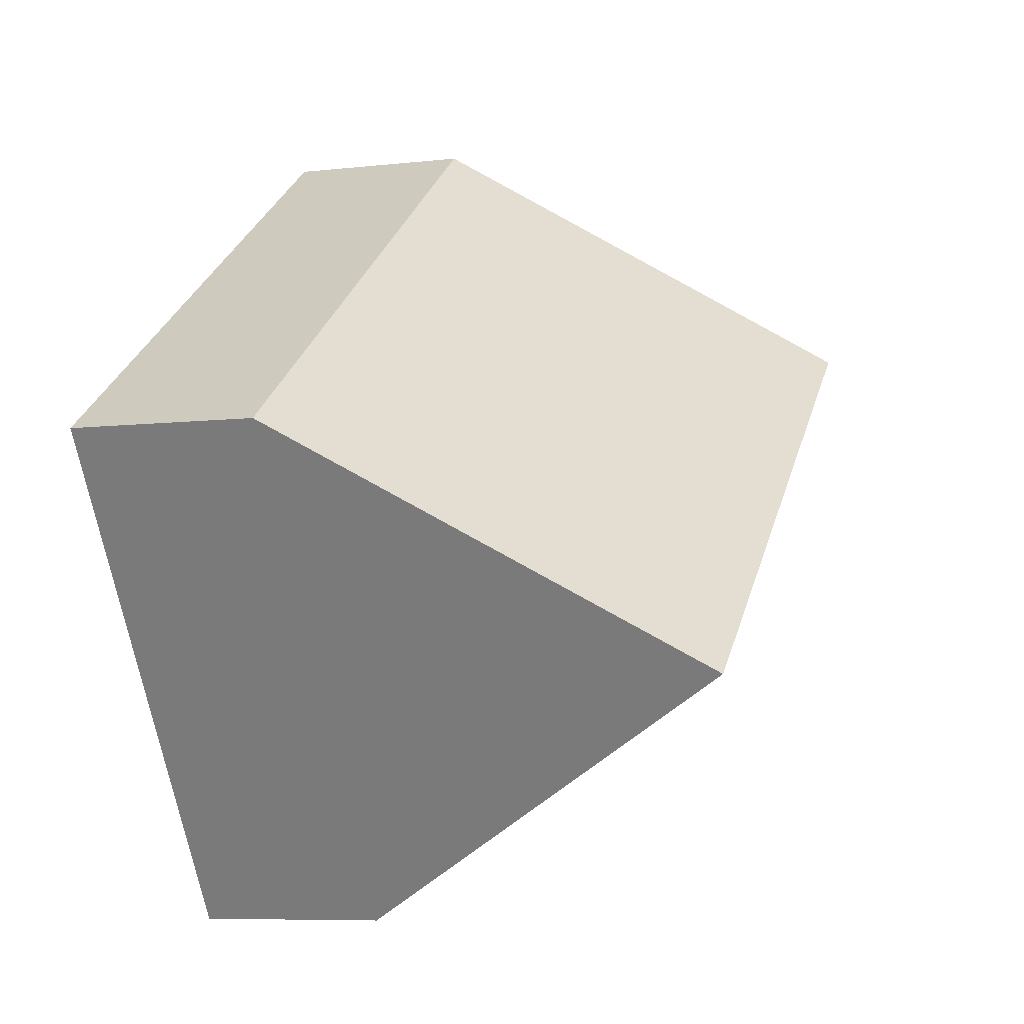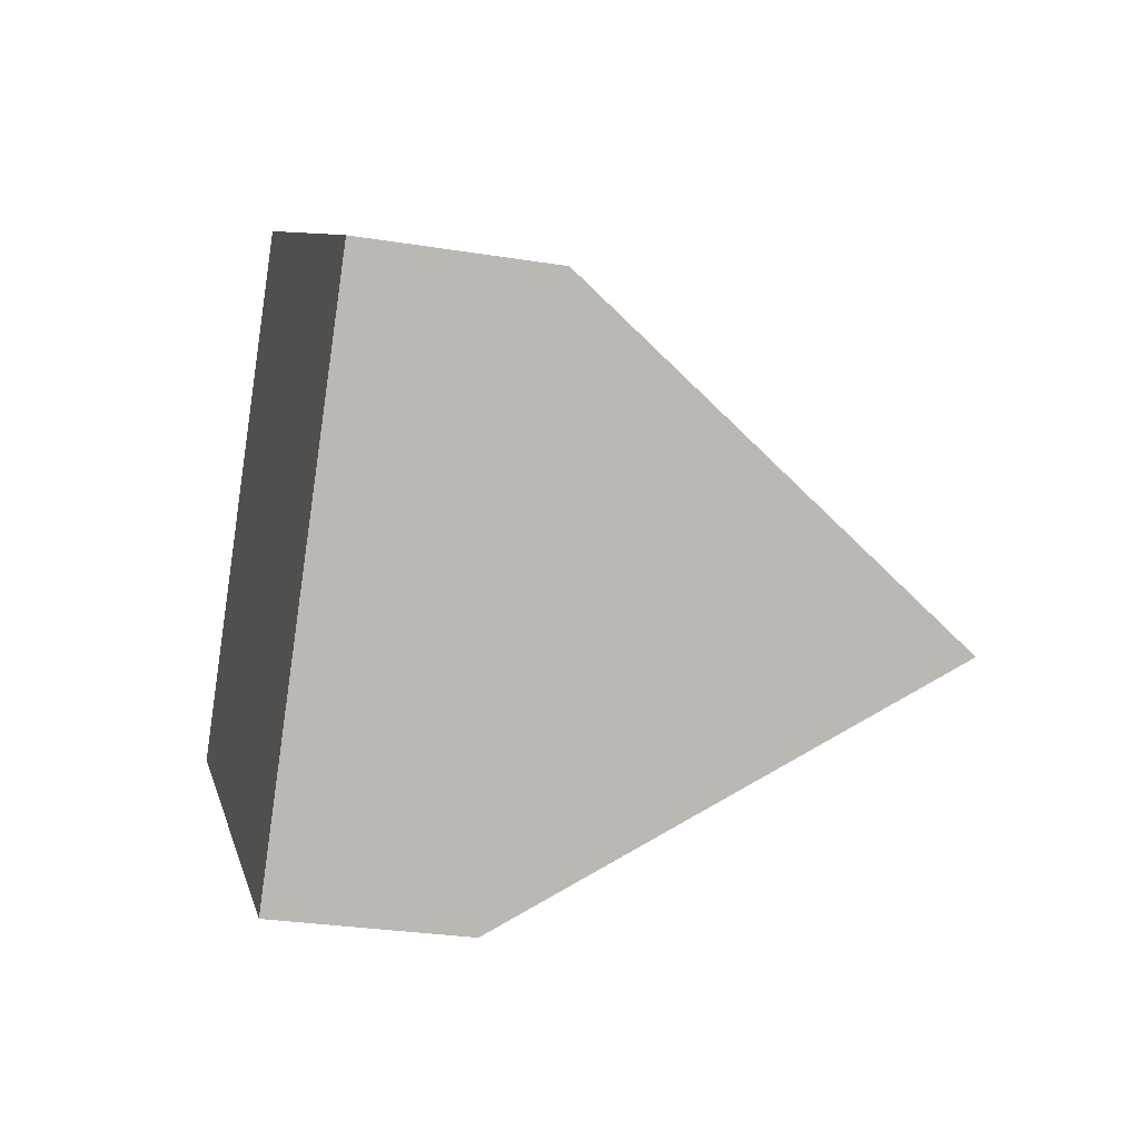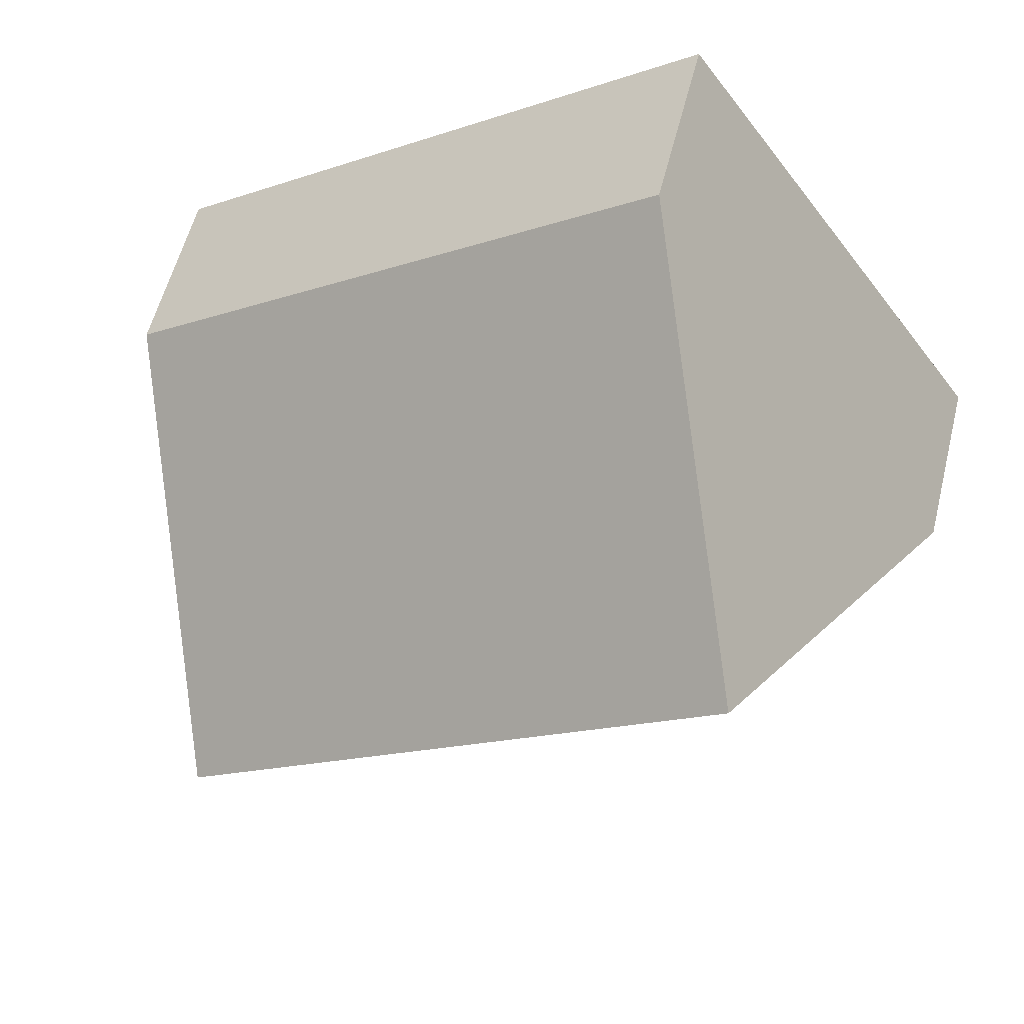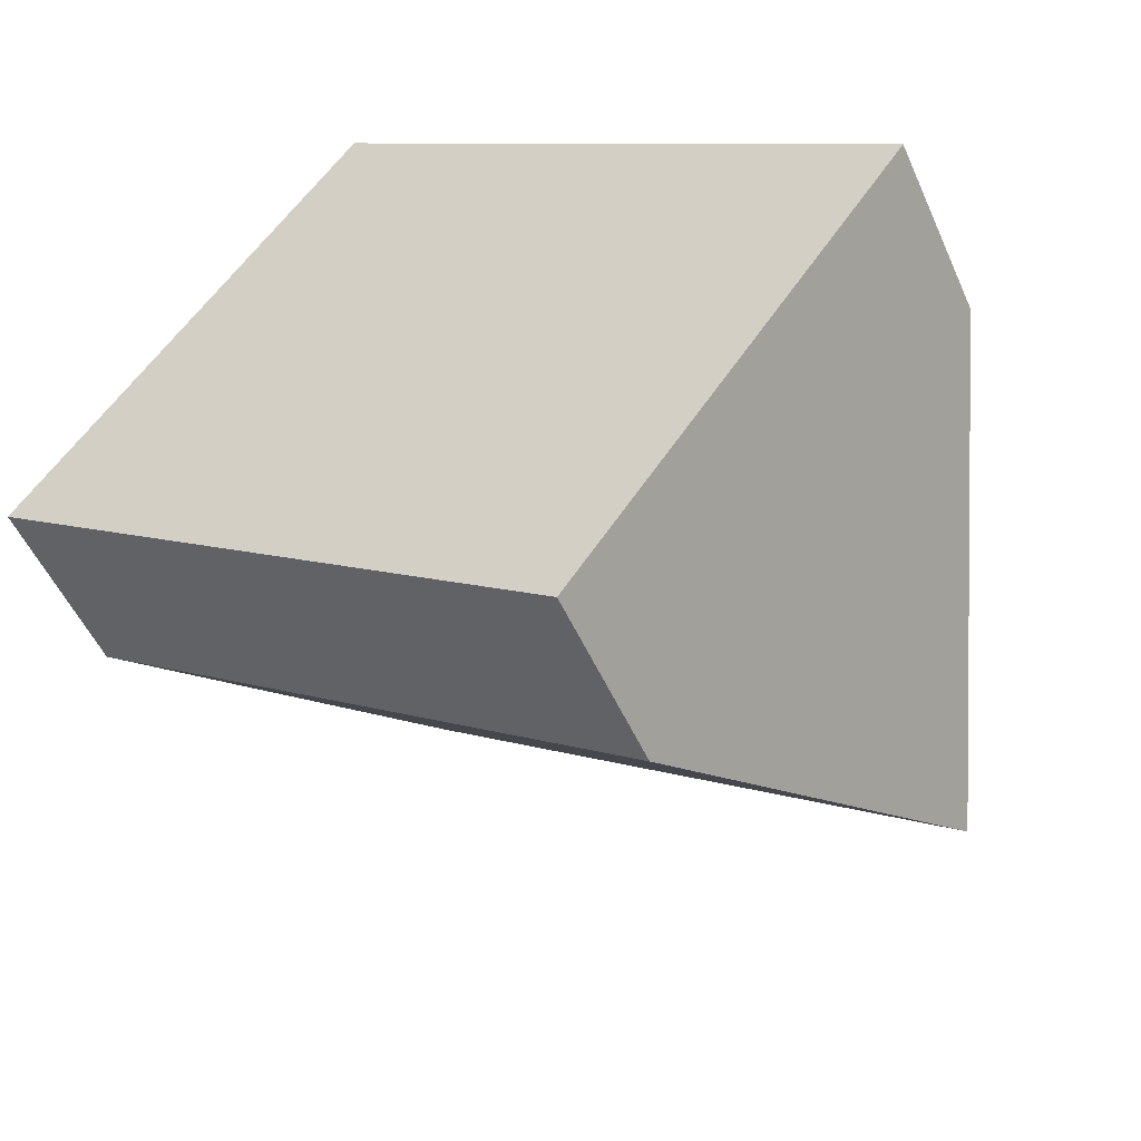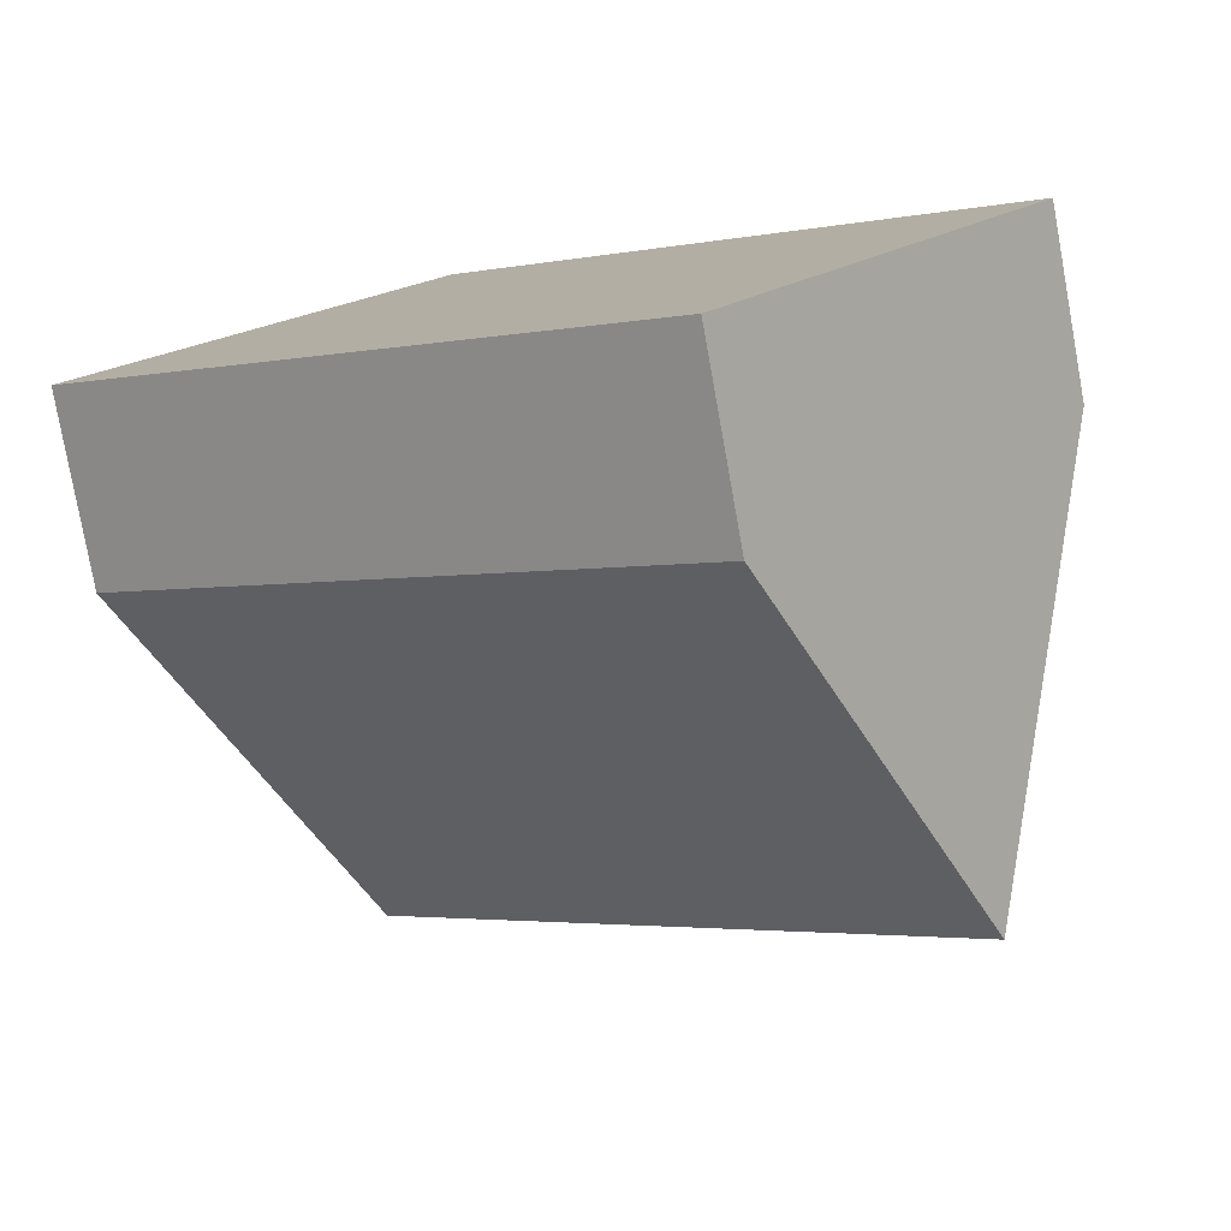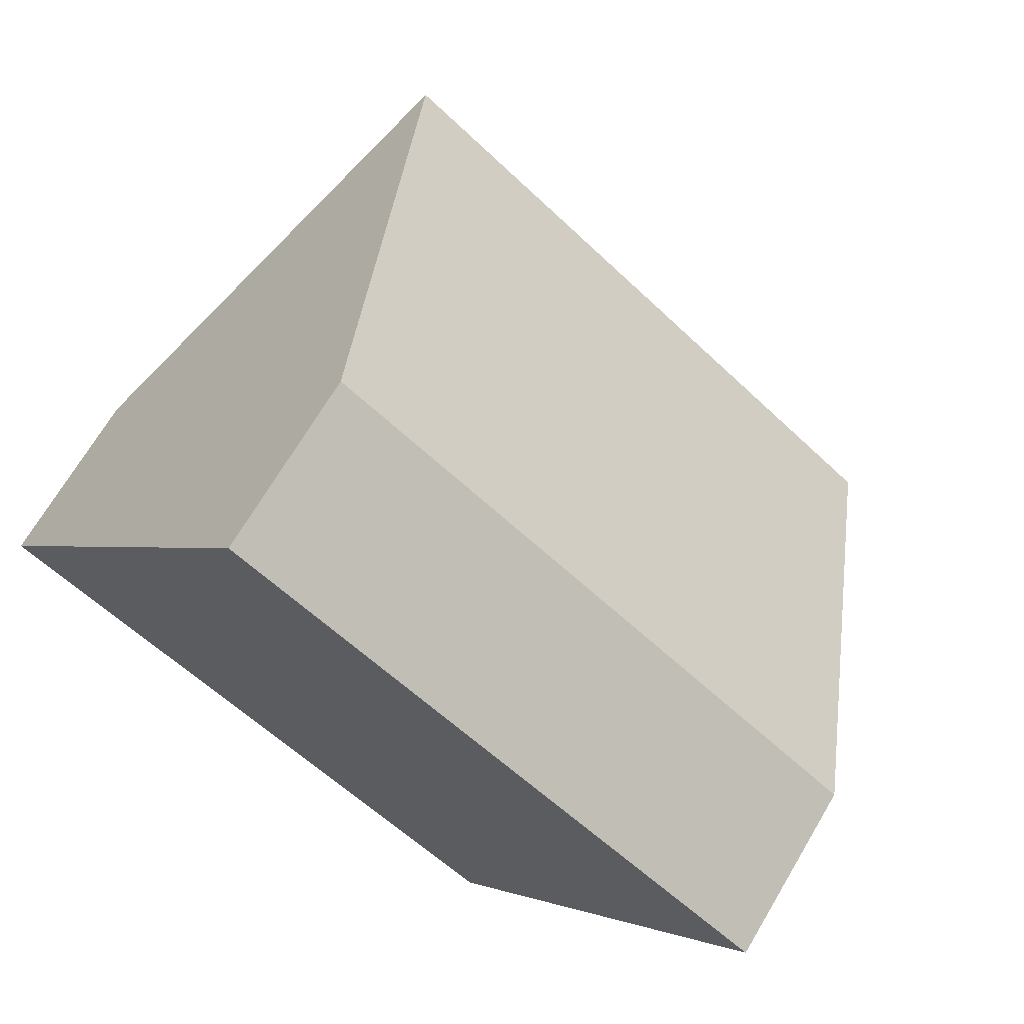
<metadata>
{"format":"obj","ext":"obj","renderer":"f3d","projection":"perspective","resolution":1024,"background":"white","views":[{"elev":-7.5,"azim":107.8,"up":"+Z"},{"elev":-28.6,"azim":76.4,"up":"+Z"},{"elev":56.7,"azim":-166.0,"up":"+Z"},{"elev":-51.5,"azim":23.5,"up":"+Z"},{"elev":-78.8,"azim":10.2,"up":"+Z"},{"elev":69.7,"azim":30.7,"up":"+Z"}]}
</metadata>
<code>
v  10.22 8.288 -2.277
v  4.622 2.628 6.569
v  12.53 2.629 1.007
v  2.311 8.288 3.284
v  0 2.628 1.609e-16
v  7.906 2.628 -5.562
v  7.906 3.406e-16 -5.562
v  0 0 0
v  2.311 -2.011e-16 3.284
v  4.622 -4.022e-16 6.569
v  12.53 -6.166e-17 1.007
v  10.22 1.394e-16 -2.277
g defaultobject
f 1 2 3
f 2 1 4
f 5 1 6
f 1 5 4
f 7 5 6
f 5 7 8
f 8 4 5
f 4 8 2
f 2 8 9
f 2 9 10
f 2 11 3
f 11 2 10
f 3 6 1
f 6 3 7
f 7 3 12
f 12 3 11
f 9 11 10
f 11 9 8
f 11 8 7
f 11 7 12

</code>
